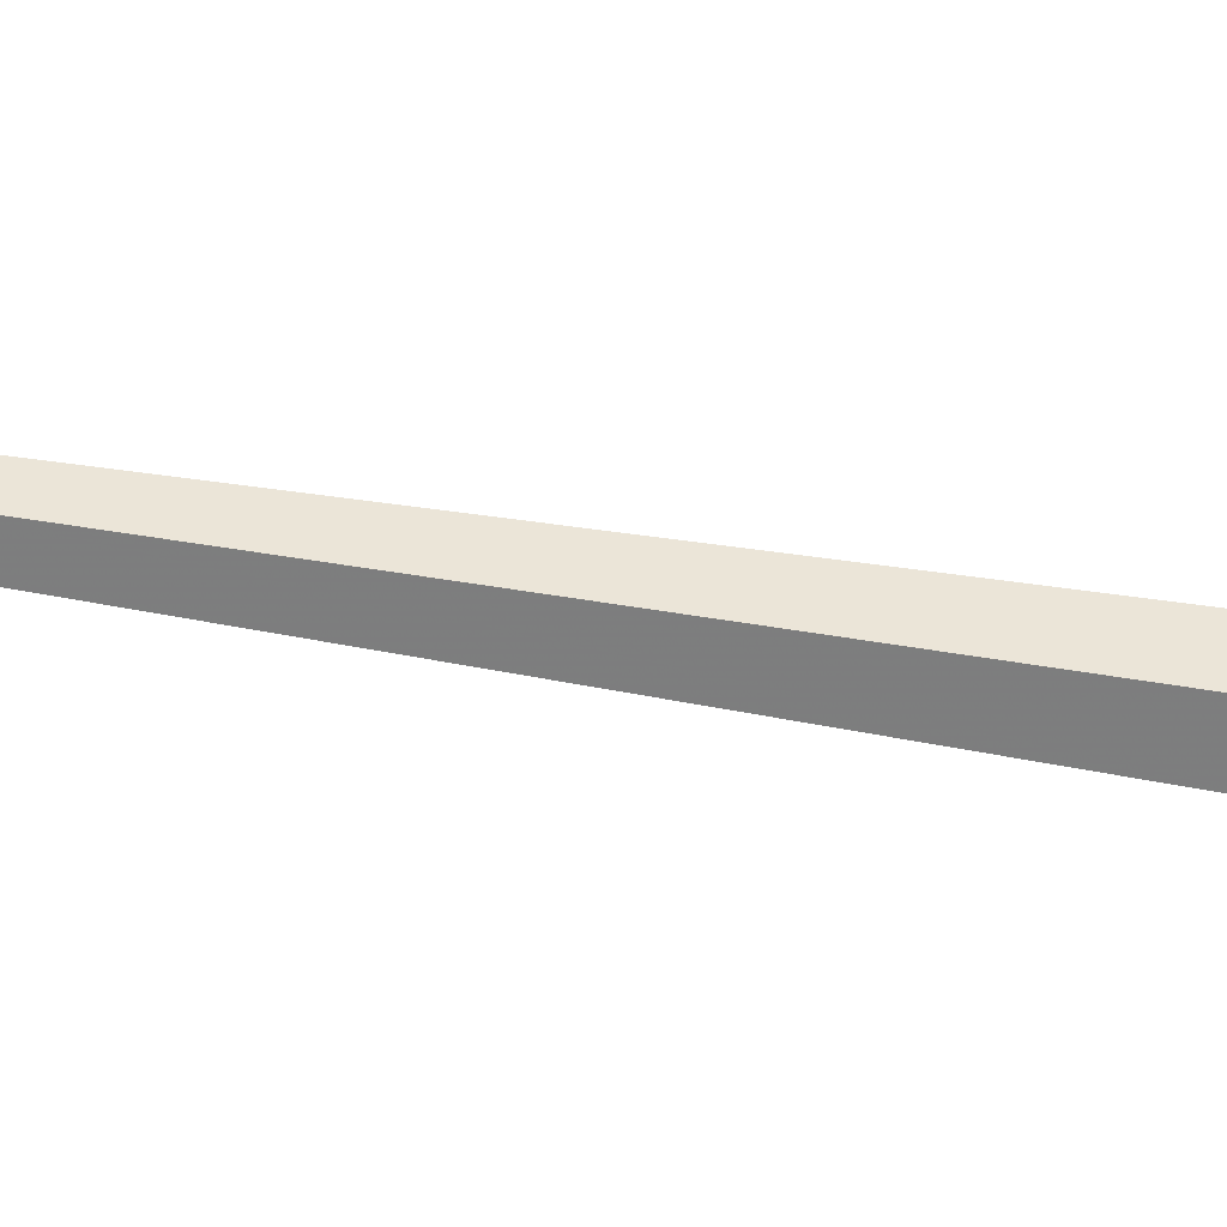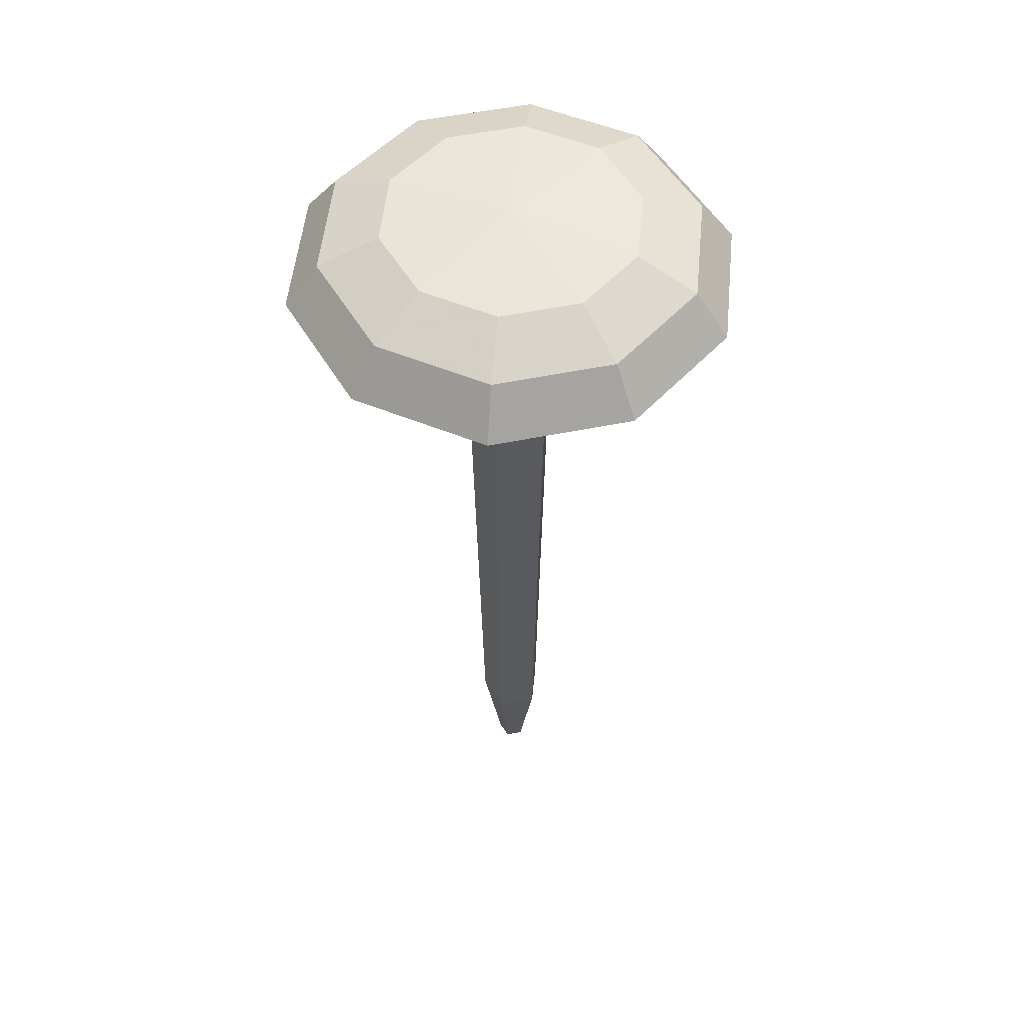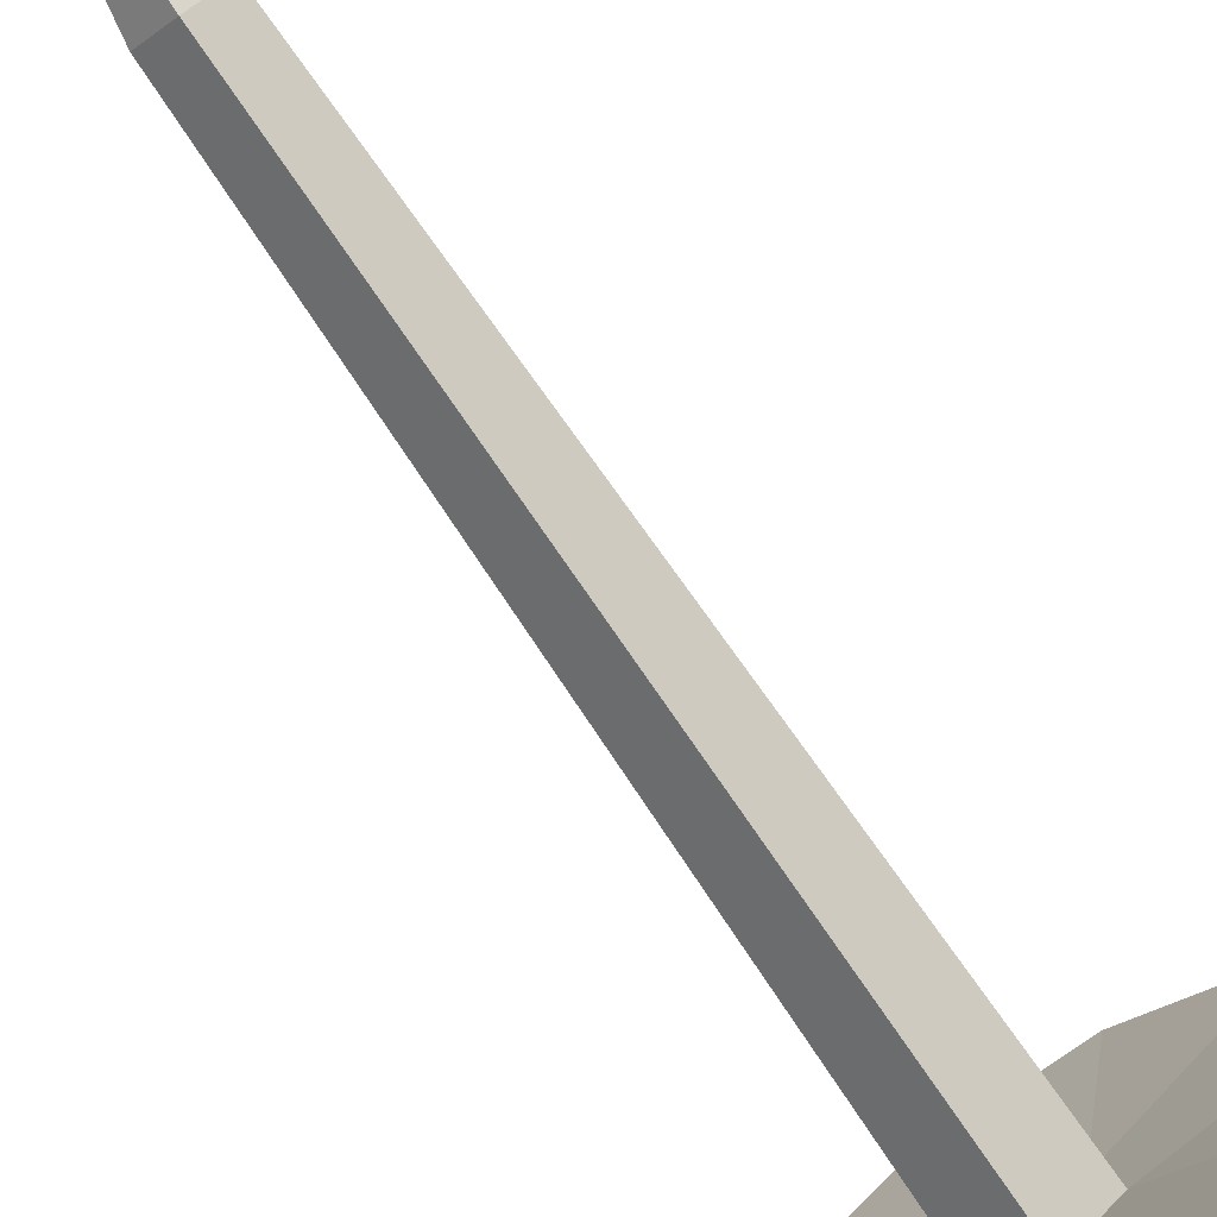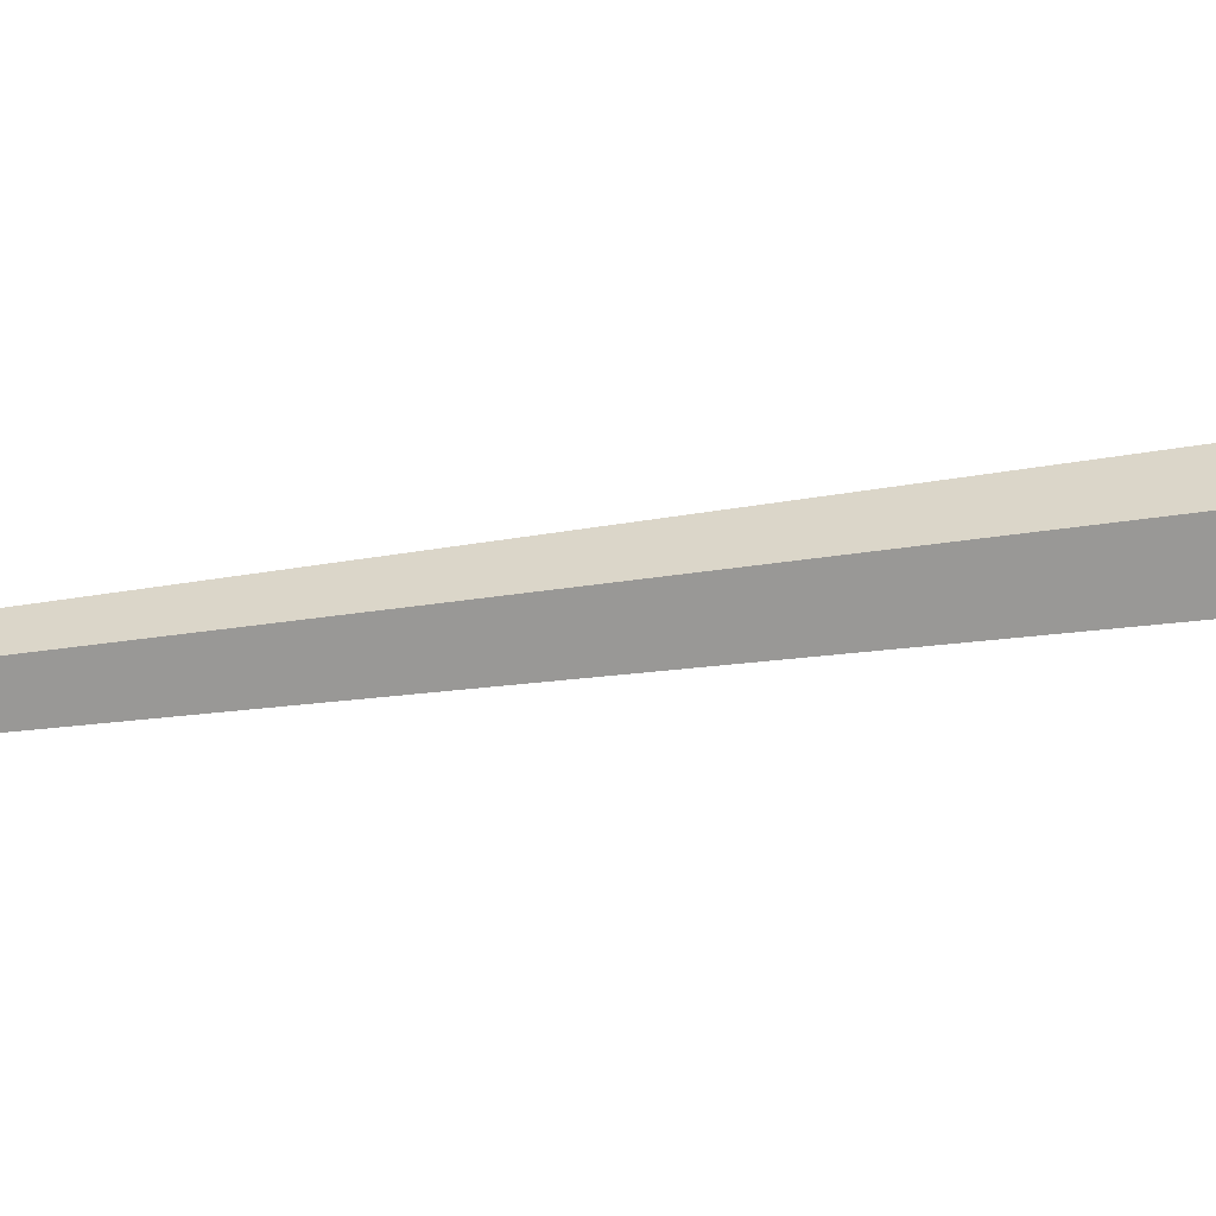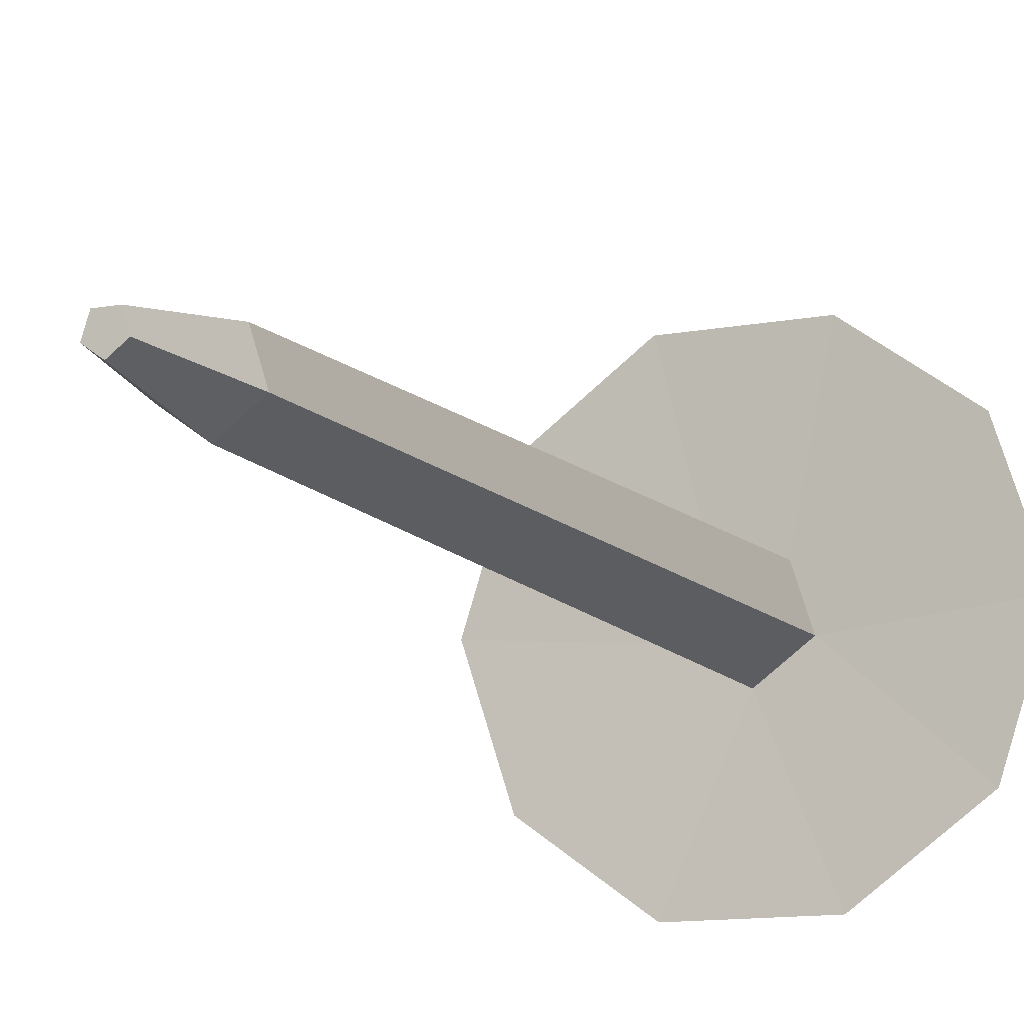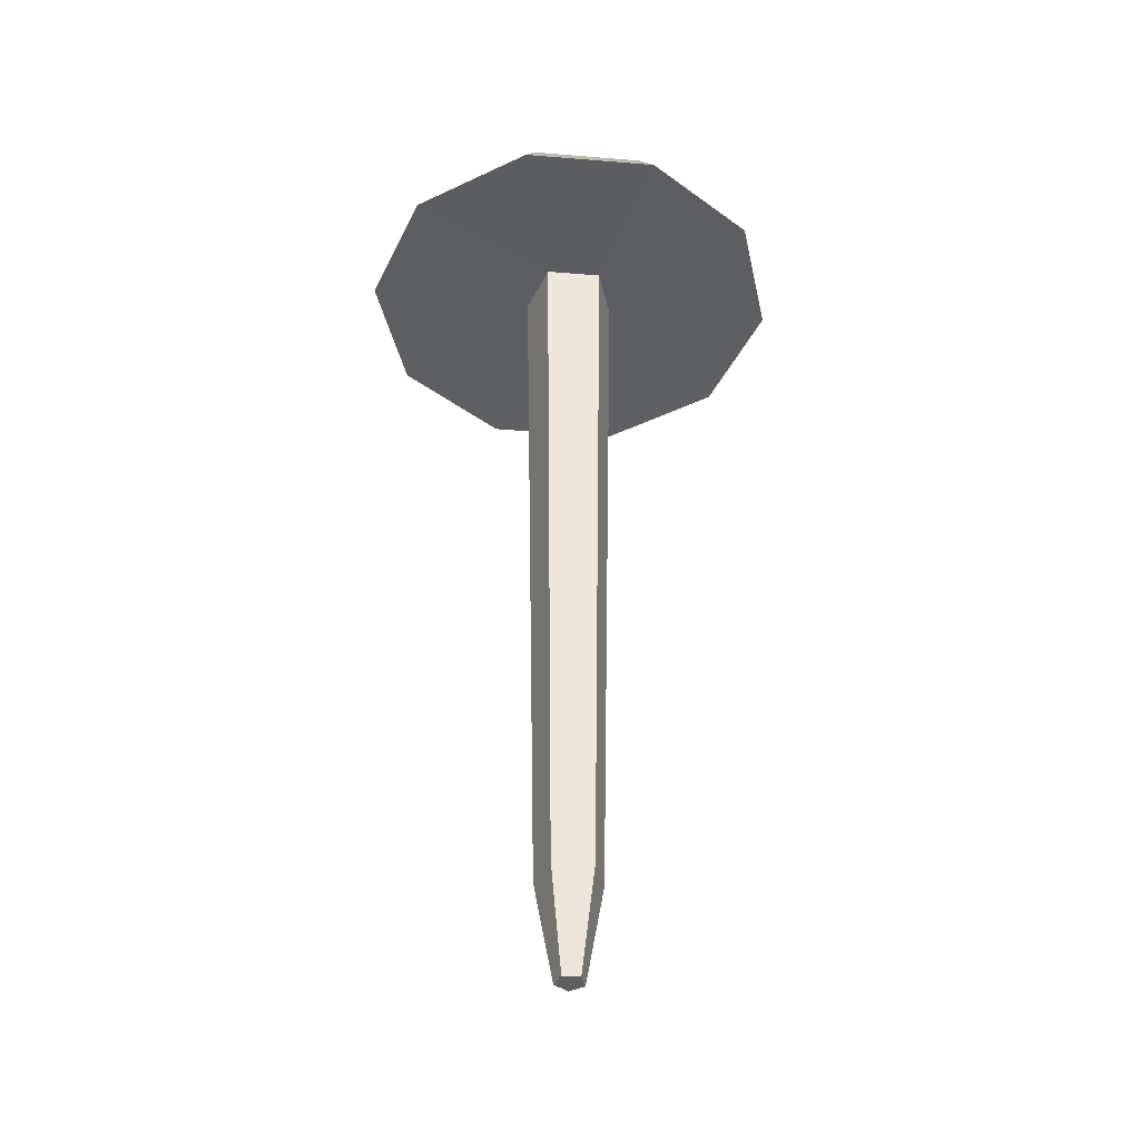
<metadata>
{"format":"obj","ext":"obj","renderer":"f3d","projection":"perspective","resolution":1024,"background":"white","views":[{"elev":47.0,"azim":-78.6,"up":"+Y"},{"elev":53.0,"azim":-48.3,"up":"+Z"},{"elev":-79.6,"azim":-145.1,"up":"+Y"},{"elev":-34.7,"azim":-78.8,"up":"+Y"},{"elev":-11.9,"azim":-155.2,"up":"+Y"},{"elev":-39.9,"azim":30.2,"up":"+Z"}]}
</metadata>
<code>
g juqing_fuben_544_dingzi_01
v 15.98 11.61 95.51
v 19.75 4e-06 95.51
v 23.29 4e-06 90.79
v 18.84 13.69 90.79
v 6.103 18.78 95.51
v 7.198 22.15 90.79
v -6.103 18.78 95.51
v -7.198 22.15 90.79
v -15.98 11.61 95.51
v -18.84 13.69 90.79
v -19.75 1e-06 95.51
v -23.29 0 90.79
v -15.98 -11.61 95.51
v -18.84 -13.69 90.79
v -6.103 -18.78 95.51
v -7.198 -22.15 90.79
v 6.103 -18.78 95.51
v 7.198 -22.15 90.79
v 15.98 -11.61 95.51
v 18.84 -13.69 90.79
v 13.41 4e-06 98.07
v 10.85 7.882 98.07
v 4.144 12.75 98.07
v -4.144 12.75 98.07
v -10.85 7.882 98.07
v -13.41 2e-06 98.07
v -10.85 -7.882 98.07
v -4.144 -12.75 98.07
v 4.144 -12.75 98.07
v 10.85 -7.882 98.07
v 18.84 13.69 90.79
v 23.29 4e-06 90.79
v 3.051 4.199 91.8
v 18.84 -13.69 90.79
v 4.936 -1.604 91.8
v -1e-06 -5.19 91.8
v 7.198 -22.15 90.79
v -7.198 -22.15 90.79
v -4.936 -1.604 91.8
v -18.84 -13.69 90.79
v -23.29 0 90.79
v -3.051 4.199 91.8
v -18.84 13.69 90.79
v -7.198 22.15 90.79
v 7.198 22.15 90.79
v 3.442 -1.118 11.19
v 1.494 -0.4853 0
v 0.9231 1.27 0
v 2.127 2.928 11.19
v -1e-06 -3.619 11.19
v -2e-06 -1.57 0
v 1.494 -0.4853 0
v 3.442 -1.118 11.19
v -3.442 -1.118 11.19
v -1.494 -0.4853 0
v -2e-06 -1.57 0
v -1e-06 -3.619 11.19
v -2.127 2.928 11.19
v -0.9231 1.27 0
v -1.494 -0.4853 0
v -3.442 -1.118 11.19
v 2.127 2.928 11.19
v 0.9231 1.27 0
v -0.9231 1.27 0
v -2.127 2.928 11.19
v -2e-06 3e-06 99.22
v 3.051 4.199 91.8
v 4.936 -1.604 91.8
v 4.936 -1.604 91.8
v -1e-06 -5.19 91.8
v -1e-06 -5.19 91.8
v -4.936 -1.604 91.8
v -4.936 -1.604 91.8
v -3.051 4.199 91.8
v -3.051 4.199 91.8
v 3.051 4.199 91.8
v -0.9231 1.27 0
v 0.9231 1.27 0
v -2e-06 0 0
v 1.494 -0.4853 0
v -2e-06 -1.57 0
v -1.494 -0.4853 0
f 1 2 3
f 3 4 1
f 5 1 4
f 4 6 5
f 7 5 6
f 6 8 7
f 9 7 8
f 8 10 9
f 11 9 10
f 10 12 11
f 13 11 12
f 12 14 13
f 15 13 14
f 14 16 15
f 17 15 16
f 16 18 17
f 19 17 18
f 18 20 19
f 2 19 20
f 20 3 2
f 21 2 1
f 1 22 21
f 22 1 5
f 5 23 22
f 23 5 7
f 7 24 23
f 24 7 9
f 9 25 24
f 25 9 11
f 11 26 25
f 26 11 13
f 13 27 26
f 27 13 15
f 15 28 27
f 28 15 17
f 17 29 28
f 29 17 19
f 19 30 29
f 21 30 19
f 19 2 21
f 31 32 33
f 32 34 35
f 36 35 34
f 34 37 36
f 37 38 36
f 39 36 38
f 38 40 39
f 40 41 39
f 42 39 41
f 41 43 42
f 43 44 42
f 33 42 44
f 44 45 33
f 45 31 33
f 46 47 48
f 48 49 46
f 50 51 52
f 52 53 50
f 54 55 56
f 56 57 54
f 58 59 60
f 60 61 58
f 62 63 64
f 64 65 62
f 22 66 21
f 23 66 22
f 24 66 23
f 25 66 24
f 26 66 25
f 27 66 26
f 28 66 27
f 29 66 28
f 30 66 29
f 21 66 30
f 46 49 67
f 67 68 46
f 50 53 69
f 69 70 50
f 54 57 71
f 71 72 54
f 58 61 73
f 73 74 58
f 62 65 75
f 75 76 62
f 77 78 79
f 78 80 79
f 80 81 79
f 81 82 79
f 82 77 79
f 32 35 33

</code>
